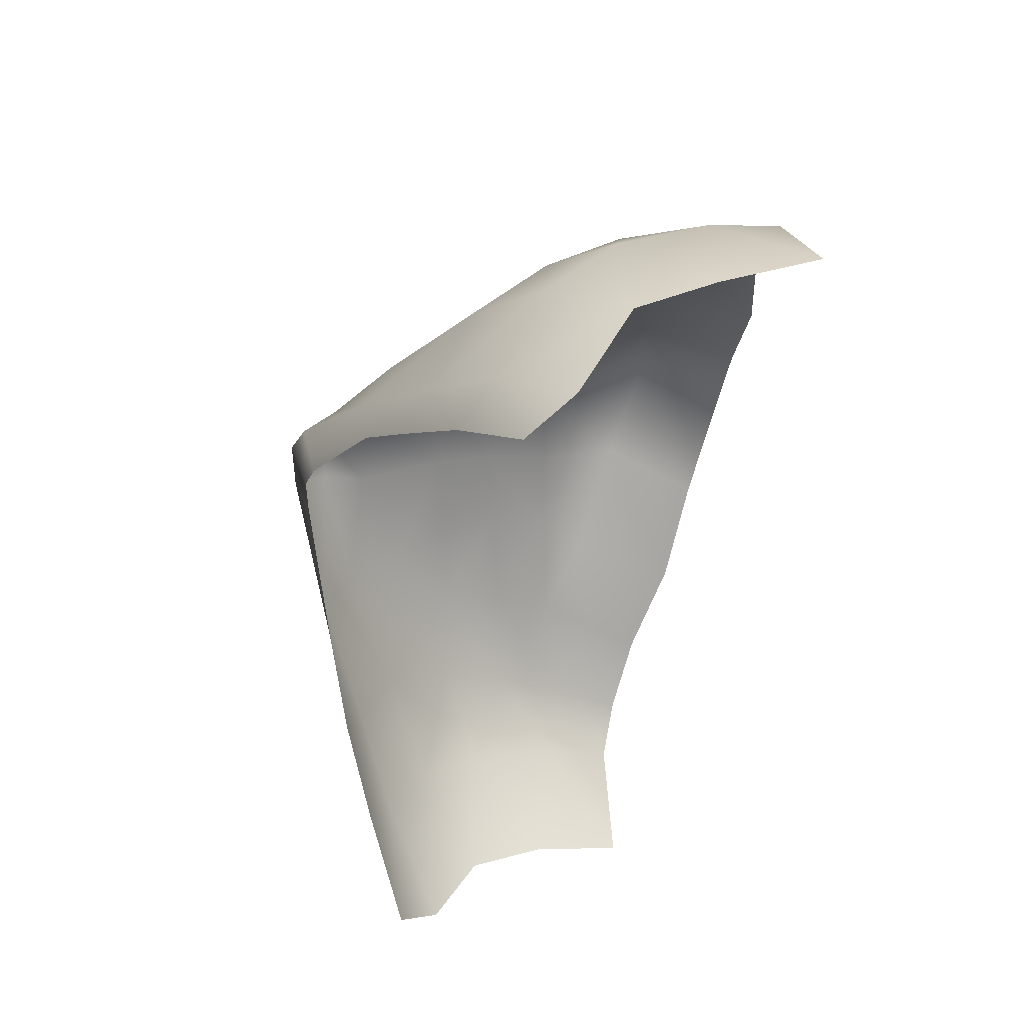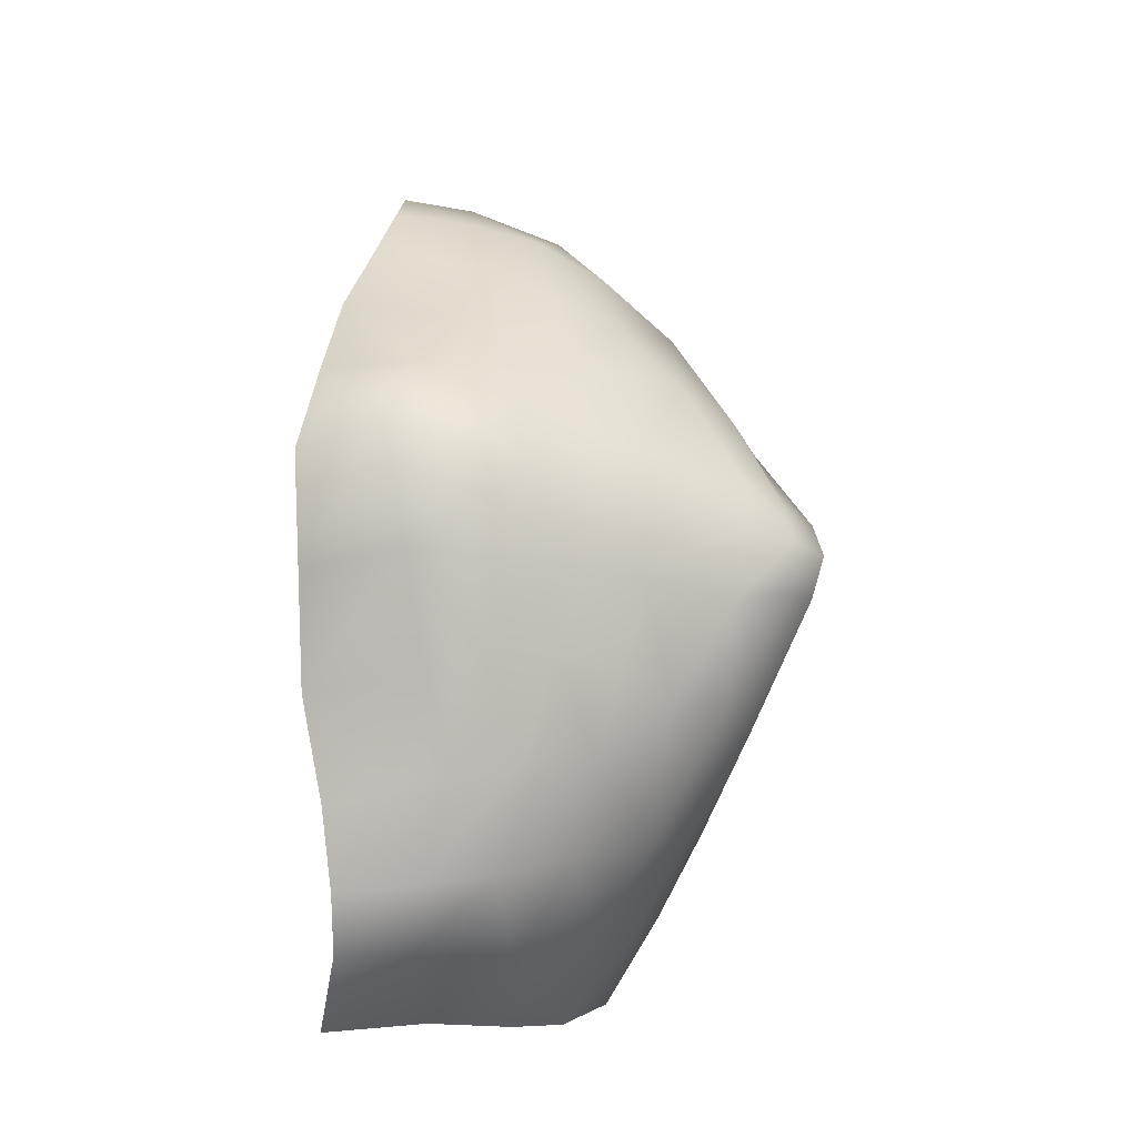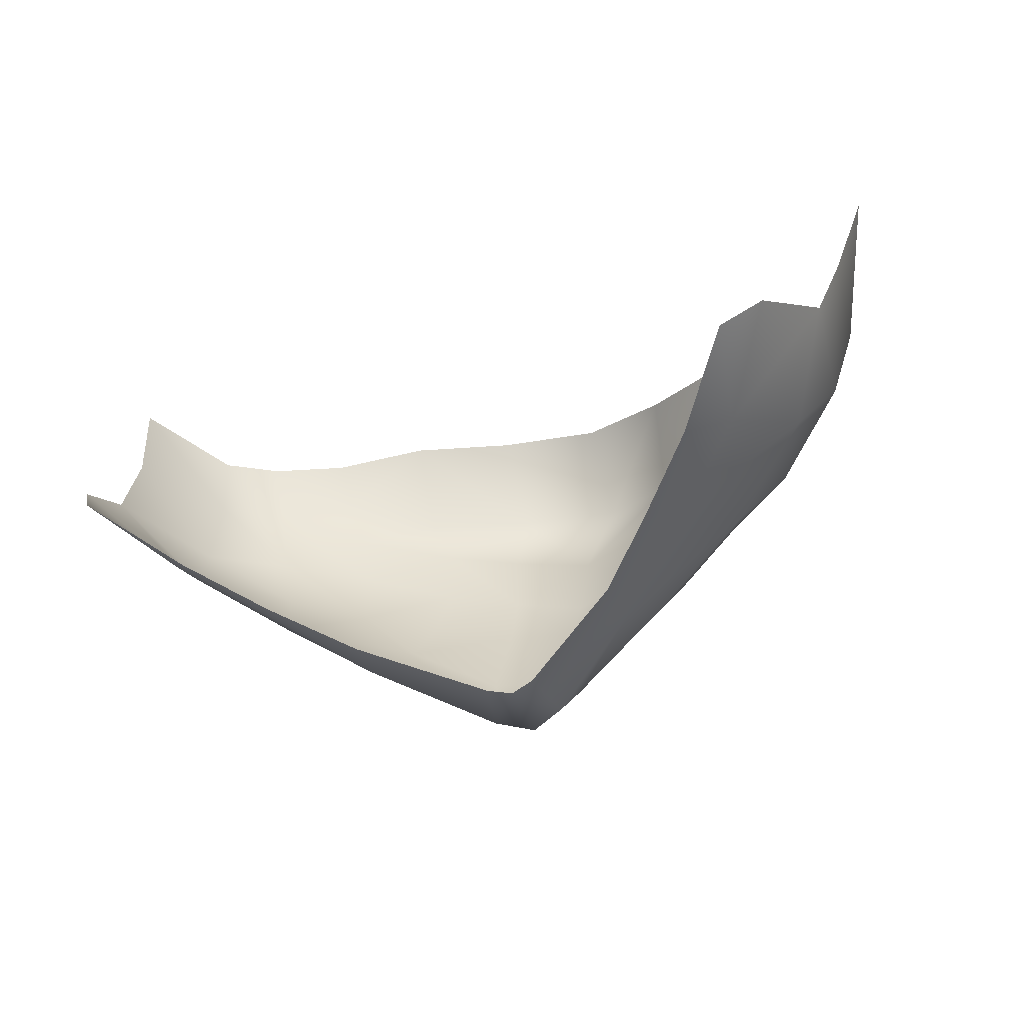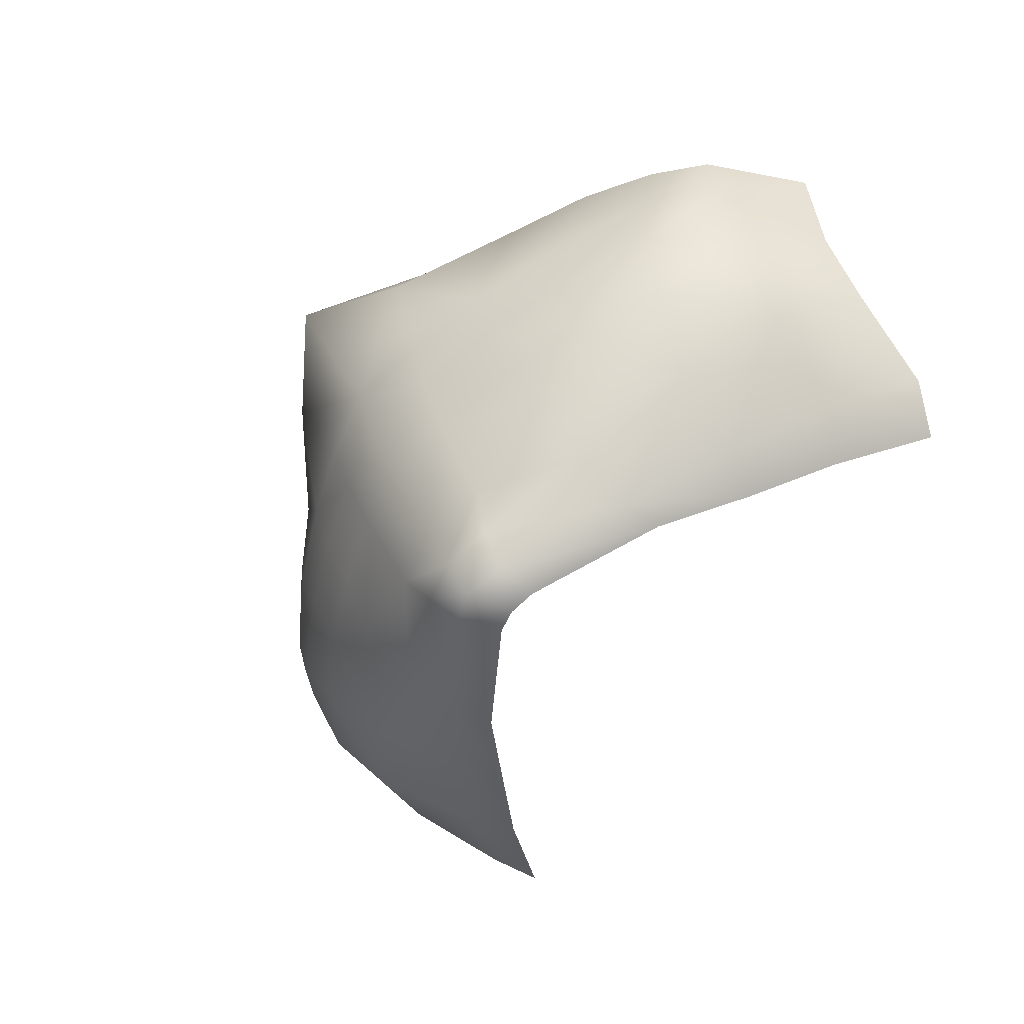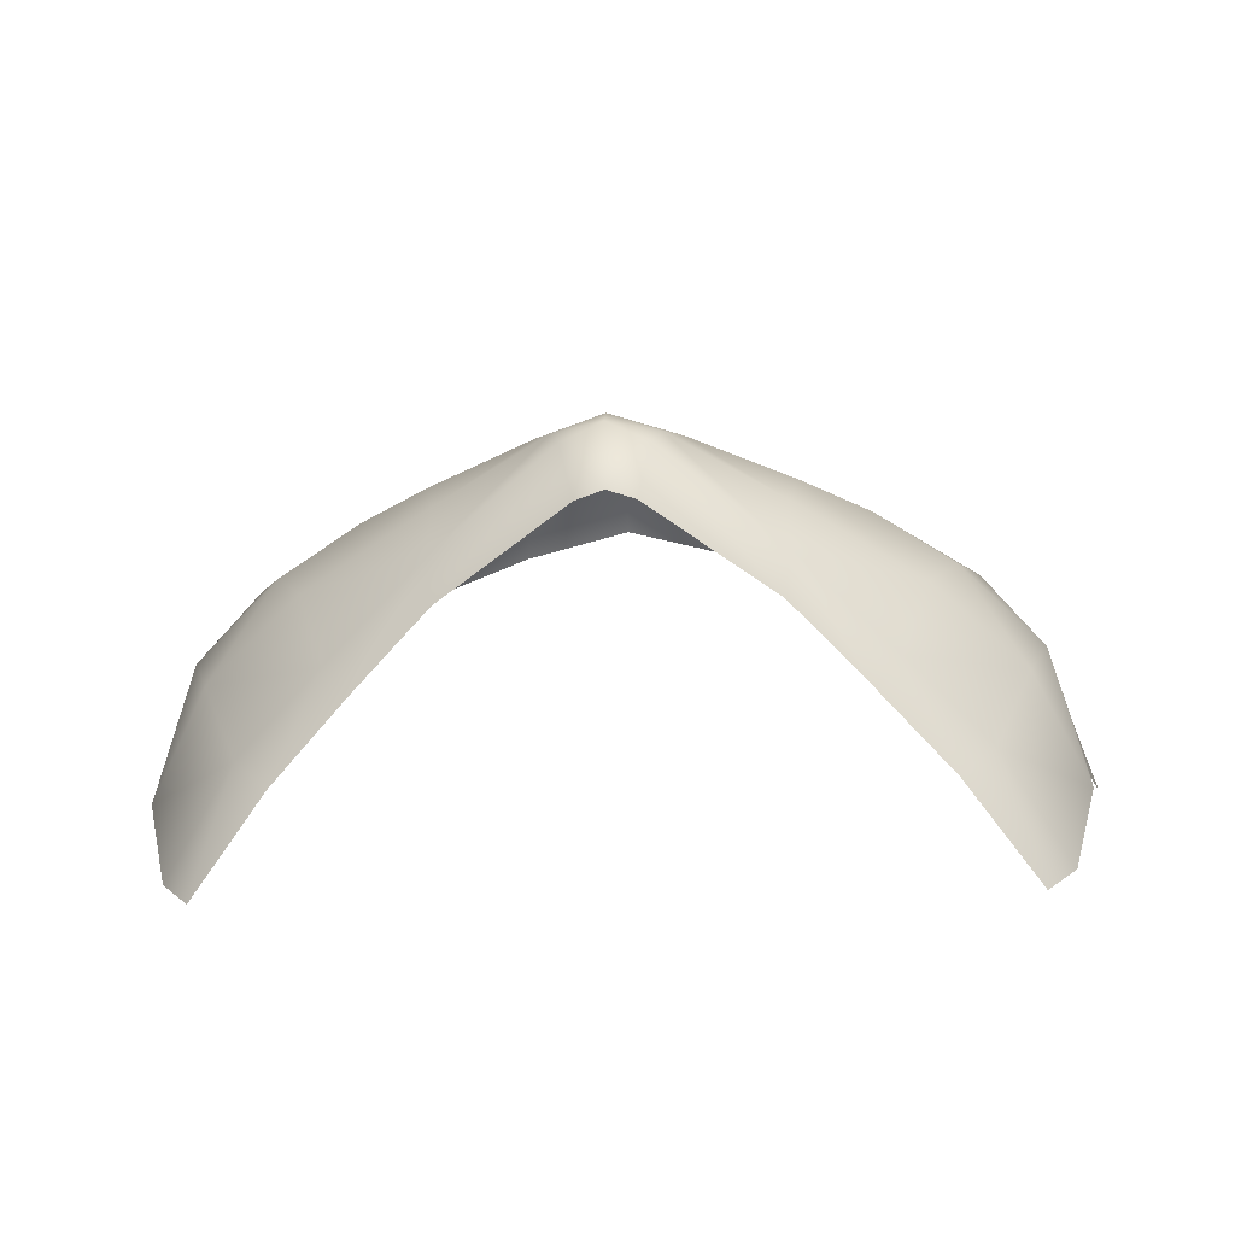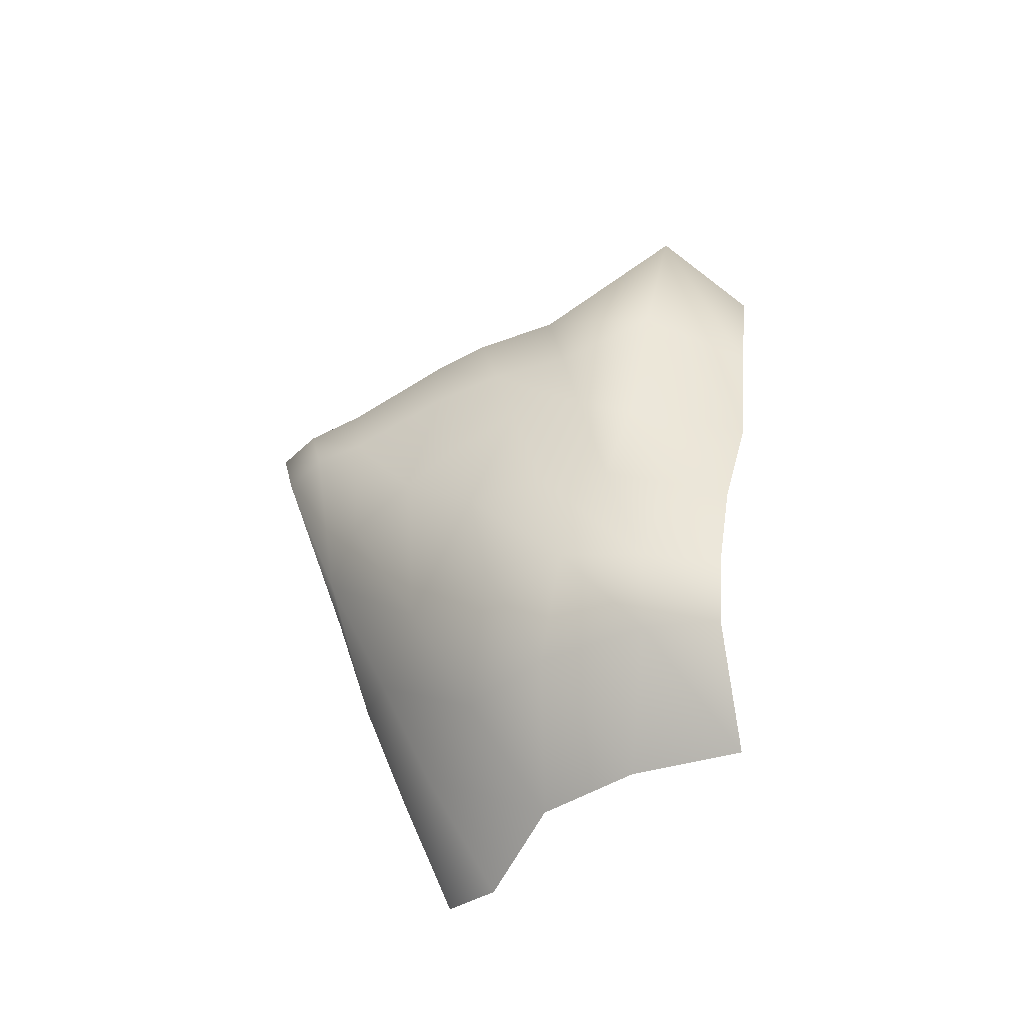
<metadata>
{"format":"obj","ext":"obj","renderer":"f3d","projection":"perspective","resolution":1024,"background":"white","views":[{"elev":-46.7,"azim":79.4,"up":"+Z"},{"elev":65.3,"azim":-87.1,"up":"+Z"},{"elev":-31.8,"azim":-153.9,"up":"+Y"},{"elev":-63.1,"azim":54.1,"up":"+Y"},{"elev":-27.8,"azim":2.6,"up":"+Z"},{"elev":17.1,"azim":90.5,"up":"+Z"}]}
</metadata>
<code>
g facial_mouth_geo
v 0.08604 1.309 0.07337
v 0.07648 1.292 0.09256
v 0.0775 1.305 0.0941
v 0.082 1.29 0.06742
v 0.06694 1.292 0.1028
v 0.06877 1.306 0.1022
v 0.07408 1.274 0.08538
v 0.07983 1.275 0.05899
v 0.05309 1.297 0.1118
v 0.05582 1.308 0.1104
v 0.03852 1.312 0.1177
v 0.0639 1.278 0.1016
v 0.06926 1.262 0.07475
v 0.0587 1.264 0.09661
v 0.06169 1.253 0.05707
v 0.07449 1.266 0.04069
v 0.06838 1.258 0.03393
v 0.05488 1.248 0.04968
v 0.04679 1.244 0.06933
v 0.04172 1.241 0.06194
v 0.05219 1.25 0.08597
v 0.0289 1.233 0.08327
v 0.02805 1.235 0.07482
v 0.04422 1.261 0.1056
v 0.007414 1.223 0.09753
v 0.005068 1.226 0.0887
v -1.526e-09 1.225 0.08992
v 0.04652 1.274 0.1104
v 0.04979 1.286 0.1127
v 0.03565 1.291 0.1207
v 0.03054 1.281 0.121
v 0.01802 1.295 0.1344
v 0.01946 1.314 0.127
v 0.02897 1.269 0.1179
v 0.01426 1.266 0.1221
v 0.02923 1.258 0.1116
v 0.03145 1.249 0.1049
v 0.0157 1.279 0.1261
v -1.526e-09 1.276 0.1296
v -1.526e-09 1.299 0.1458
v -1.526e-09 1.315 0.1336
v -0.01946 1.314 0.127
v -0.01802 1.295 0.1344
v -0.03852 1.312 0.1177
v 0.0133 1.254 0.1171
v 0.0293 1.238 0.09506
v 0.01242 1.238 0.1073
v 0.009104 1.23 0.1032
v -1.526e-09 1.222 0.1004
v -1.526e-09 1.227 0.1056
v -1.526e-09 1.237 0.1102
v -1.526e-09 1.253 0.1202
v -0.007414 1.223 0.09753
v -0.005068 1.226 0.0887
v -0.02805 1.235 0.07482
v -0.009104 1.23 0.1032
v -0.0289 1.233 0.08327
v -0.04172 1.241 0.06194
v -0.01242 1.238 0.1073
v -1.526e-09 1.262 0.1249
v -0.01426 1.266 0.1221
v -0.0133 1.254 0.1171
v -0.0293 1.238 0.09506
v -0.04679 1.244 0.06933
v -0.05488 1.248 0.04968
v -0.03145 1.249 0.1049
v -0.05219 1.251 0.08597
v -0.06169 1.253 0.05707
v -0.06838 1.258 0.03393
v -0.07449 1.266 0.04069
v -0.07983 1.275 0.05899
v -0.06926 1.262 0.07475
v -0.02923 1.258 0.1116
v -0.07408 1.274 0.08538
v -0.082 1.29 0.06742
v -0.04422 1.261 0.1056
v -0.0587 1.264 0.09661
v -0.07648 1.292 0.09256
v -0.08604 1.309 0.07337
v -0.0775 1.305 0.0941
v -0.0639 1.278 0.1016
v -0.06694 1.292 0.1028
v -0.06877 1.306 0.1022
v -0.02897 1.269 0.1179
v -0.04652 1.274 0.1104
v -0.05309 1.297 0.1118
v -0.05582 1.308 0.1104
v -0.03054 1.281 0.121
v -0.04979 1.286 0.1127
v -0.03565 1.291 0.1207
v -0.0157 1.279 0.1261
g facial_mouth_geo_0
f 3 2 1
f 2 4 1
f 2 3 5
f 3 6 5
f 2 7 4
f 8 4 7
f 5 6 9
f 6 10 9
f 11 9 10
f 2 12 7
f 2 5 12
f 8 7 13
f 7 12 14
f 13 7 14
f 8 13 15
f 15 16 8
f 17 16 15
f 18 17 15
f 18 15 19
f 19 15 13
f 20 18 19
f 13 14 21
f 13 21 19
f 20 19 22
f 21 22 19
f 23 20 22
f 24 14 12
f 14 24 21
f 25 23 22
f 25 26 23
f 26 25 27
f 12 28 24
f 28 12 5
f 5 29 28
f 5 9 29
f 30 29 9
f 11 30 9
f 28 29 31
f 29 30 31
f 30 11 32
f 32 31 30
f 11 33 32
f 24 28 34
f 28 31 34
f 35 34 31
f 24 34 36
f 36 34 35
f 24 36 37
f 24 37 21
f 32 38 31
f 31 38 35
f 32 39 38
f 38 39 35
f 40 32 33
f 32 40 39
f 41 40 33
f 40 41 42
f 43 40 42
f 40 43 39
f 42 44 43
f 36 45 37
f 45 36 35
f 21 37 46
f 22 21 46
f 46 37 47
f 45 47 37
f 48 22 46
f 46 47 48
f 25 22 48
f 25 48 49
f 25 49 27
f 47 50 48
f 48 50 49
f 47 45 51
f 47 51 50
f 45 35 52
f 45 52 51
f 49 53 27
f 53 54 27
f 54 53 55
f 50 56 49
f 56 53 49
f 55 53 57
f 57 53 56
f 58 55 57
f 51 59 50
f 50 59 56
f 35 60 52
f 60 61 52
f 60 35 39
f 61 60 39
f 52 62 51
f 62 59 51
f 61 62 52
f 59 63 56
f 57 56 63
f 64 58 57
f 65 58 64
f 59 62 66
f 66 63 59
f 67 57 63
f 57 67 64
f 66 67 63
f 68 65 64
f 69 65 68
f 70 69 68
f 70 68 71
f 68 64 72
f 72 71 68
f 67 72 64
f 62 73 66
f 73 62 61
f 74 71 72
f 75 71 74
f 66 76 67
f 73 76 66
f 77 72 67
f 74 72 77
f 76 77 67
f 74 78 75
f 75 78 79
f 78 80 79
f 81 74 77
f 81 78 74
f 77 76 81
f 80 78 82
f 82 78 81
f 83 80 82
f 84 76 73
f 84 73 61
f 85 81 76
f 85 76 84
f 81 85 82
f 83 82 86
f 87 83 86
f 86 44 87
f 84 61 88
f 88 85 84
f 89 82 85
f 86 82 89
f 89 85 88
f 90 44 86
f 89 90 86
f 90 89 88
f 44 90 43
f 88 43 90
f 91 88 61
f 91 43 88
f 39 91 61
f 39 43 91

</code>
